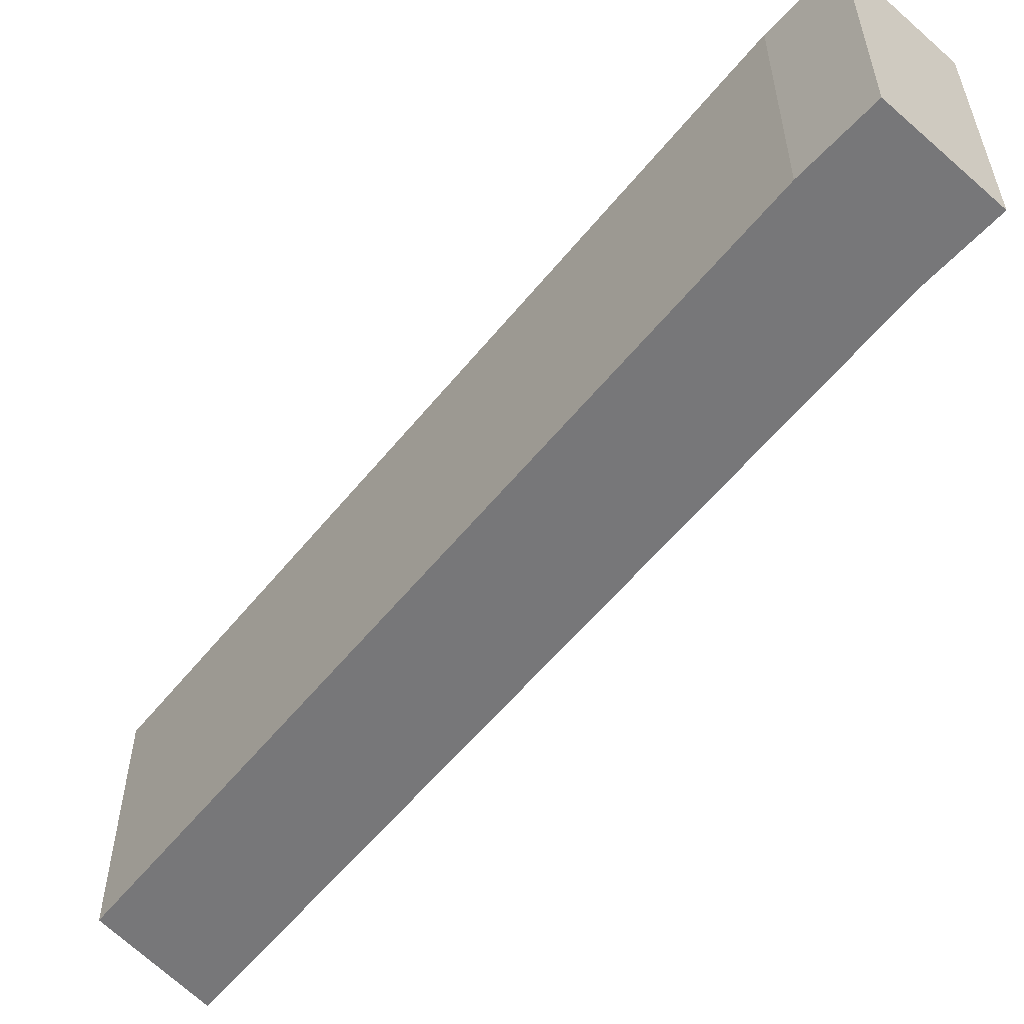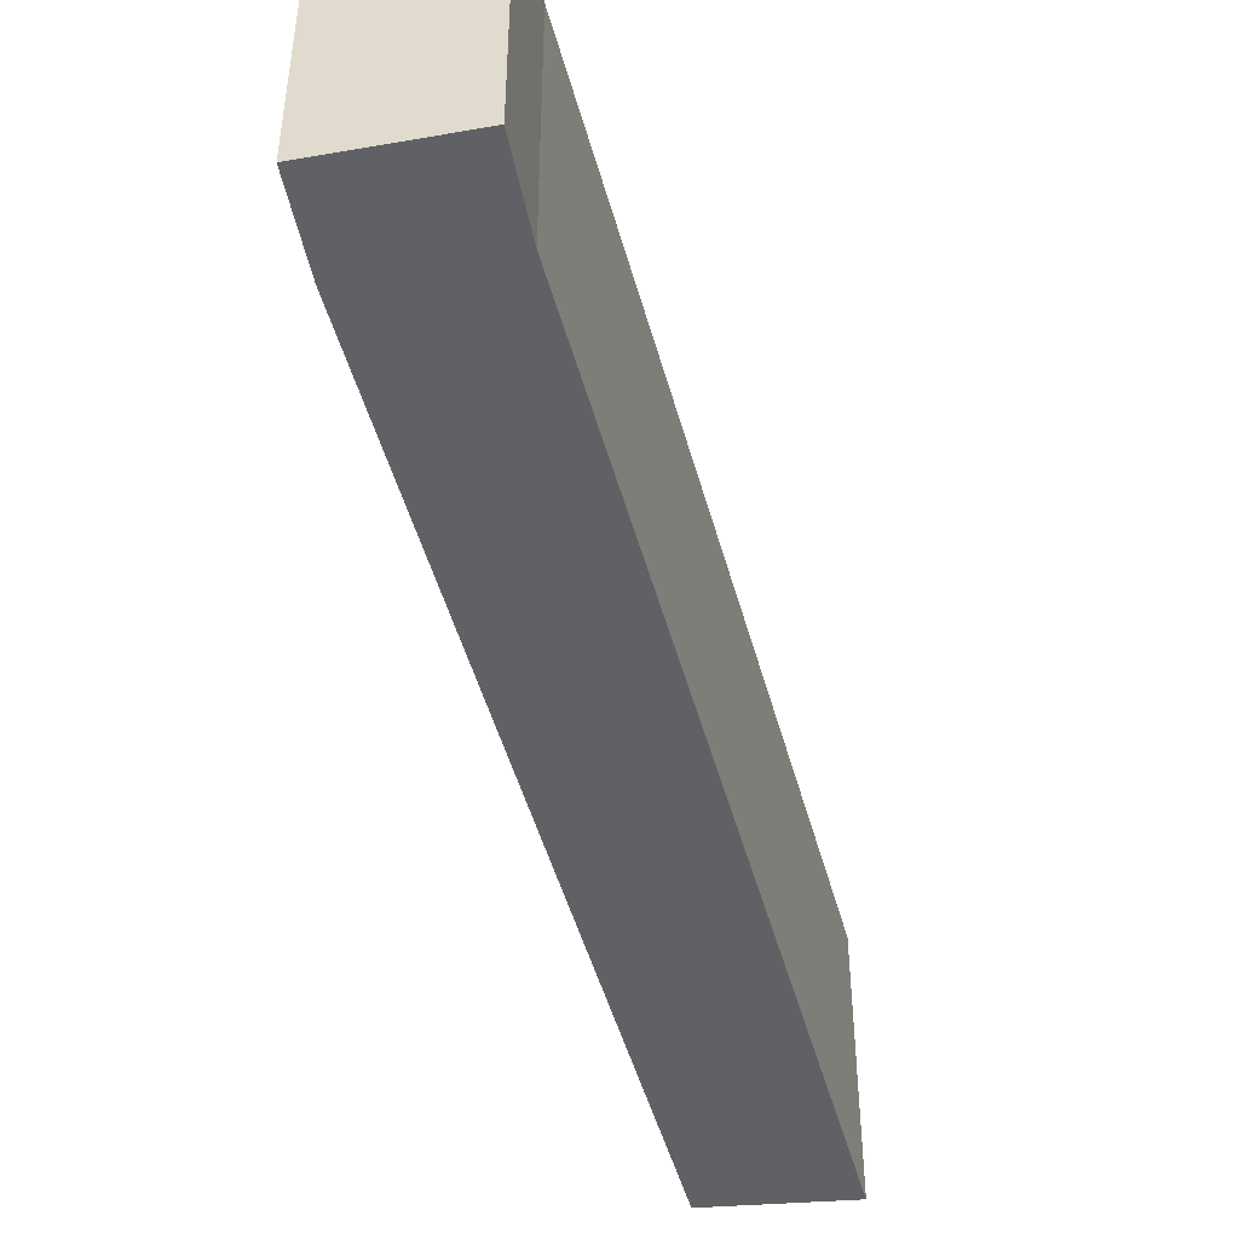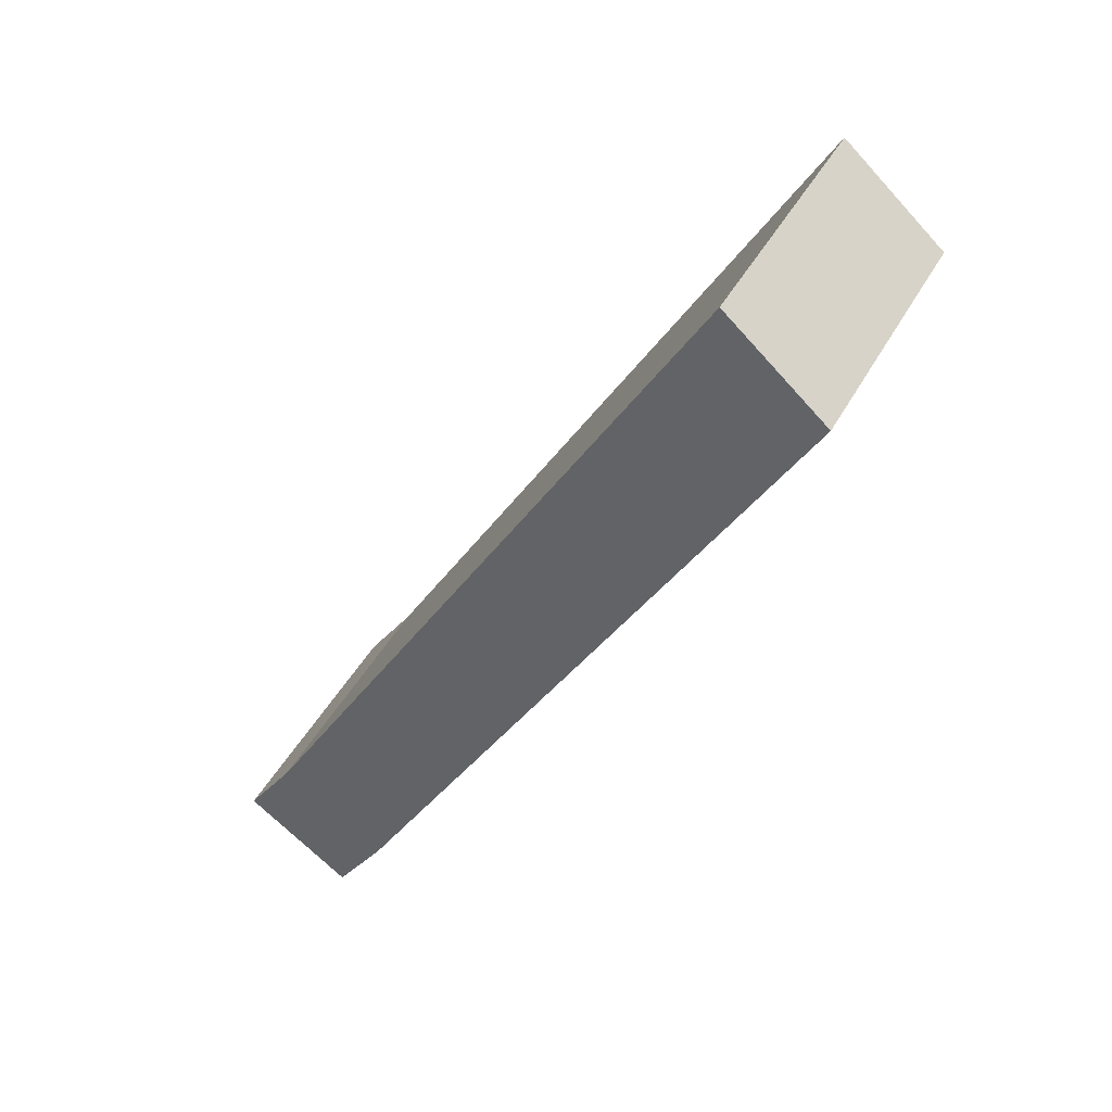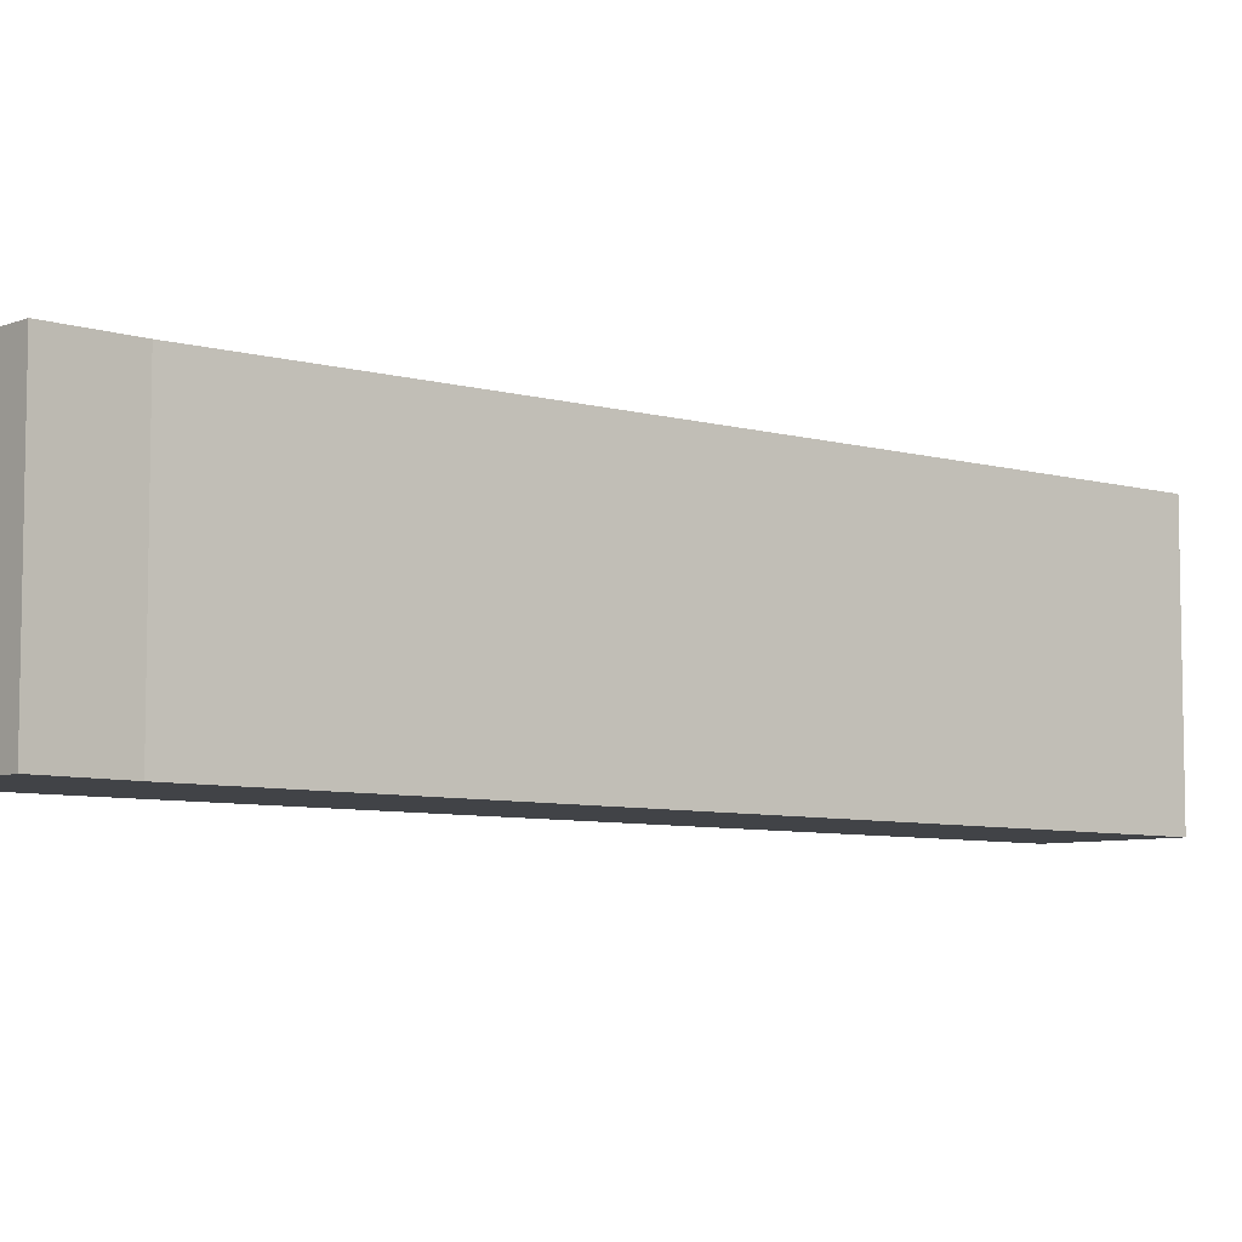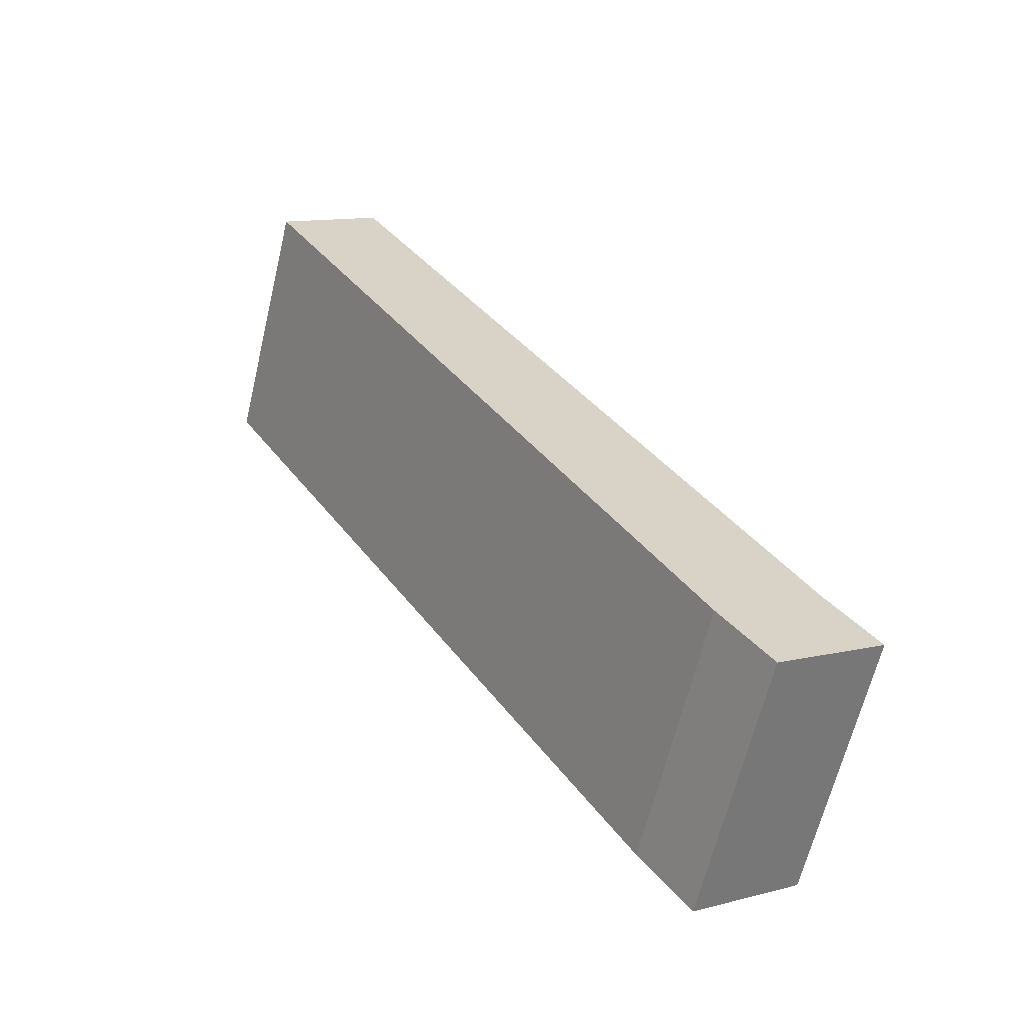
<metadata>
{"format":"obj","ext":"obj","renderer":"f3d","projection":"perspective","resolution":1024,"background":"white","views":[{"elev":-57.2,"azim":172.3,"up":"+Y"},{"elev":-47.8,"azim":-134.3,"up":"+Y"},{"elev":43.3,"azim":26.5,"up":"+Z"},{"elev":-7.2,"azim":-97.6,"up":"+Y"},{"elev":-64.1,"azim":166.6,"up":"+Z"}]}
</metadata>
<code>
v 5.081 -0.1301 -2.732
v 5.067 -0.1301 -2.723
v 5.074 -0.1301 -2.714
v 5.087 -0.1301 -2.723
v 5.133 -0.1301 -2.615
v 5.145 -0.1301 -2.626
v 5.074 -0.1639 -2.714
v 5.067 -0.1639 -2.723
v 5.081 -0.1639 -2.732
v 5.087 -0.1639 -2.723
v 5.133 -0.1639 -2.615
v 5.145 -0.1639 -2.626
v 5.067 -0.1639 -2.723
v 5.074 -0.1639 -2.714
v 5.074 -0.1301 -2.714
v 5.067 -0.1301 -2.723
v 5.081 -0.1639 -2.732
v 5.067 -0.1639 -2.723
v 5.067 -0.1301 -2.723
v 5.081 -0.1301 -2.732
v 5.133 -0.1639 -2.615
v 5.145 -0.1639 -2.626
v 5.145 -0.1301 -2.626
v 5.133 -0.1301 -2.615
f 1 2 3
f 4 1 3
f 4 3 5
f 6 4 5
f 7 8 9
f 7 9 10
f 11 7 10
f 12 11 10
f 13 14 15
f 13 15 16
f 17 18 19
f 17 19 20
f 1 10 9
f 10 1 4
f 12 10 4
f 12 4 6
f 21 22 23
f 21 23 24
f 7 11 5
f 7 5 3

</code>
